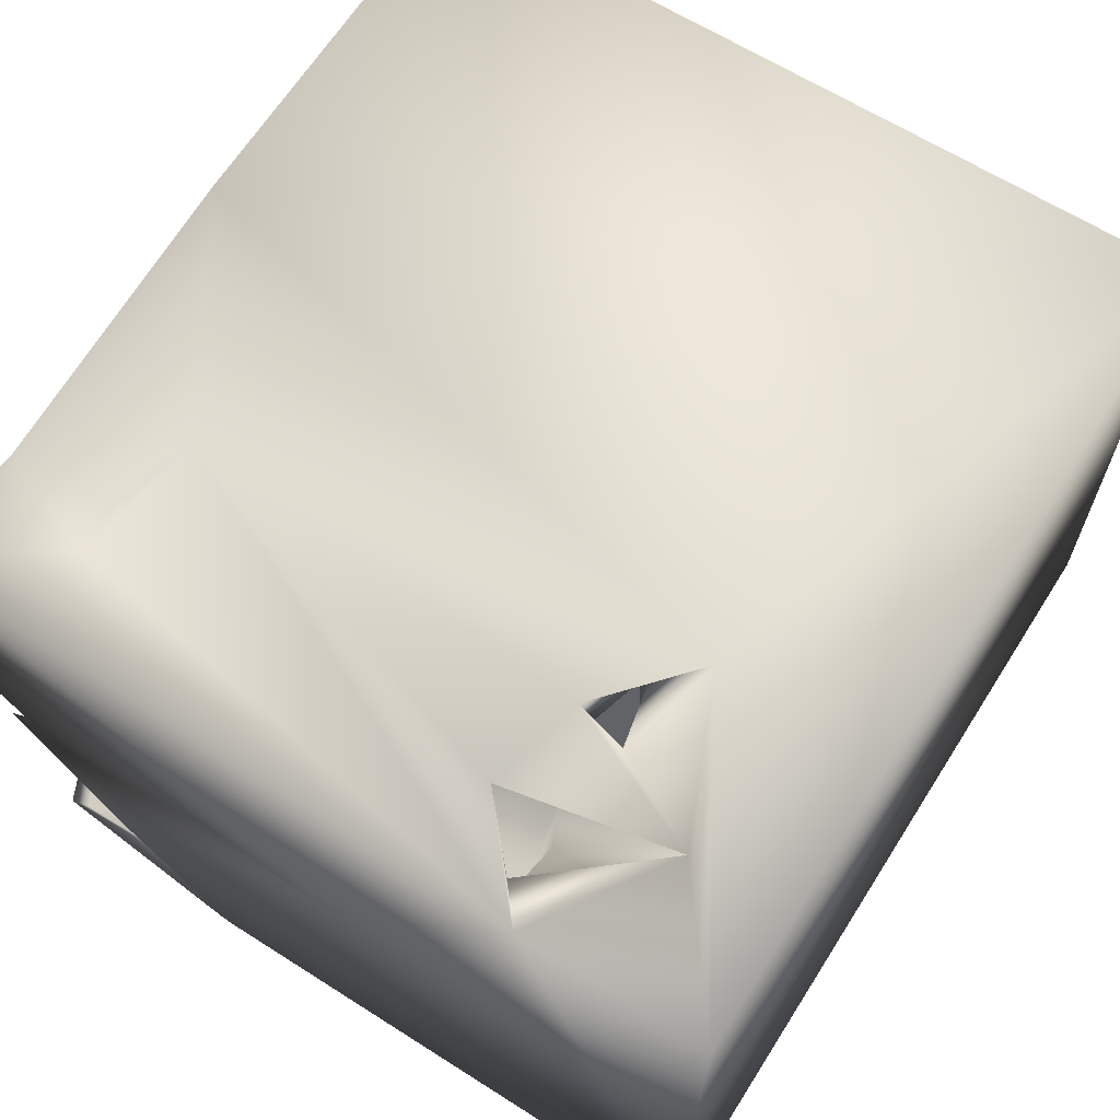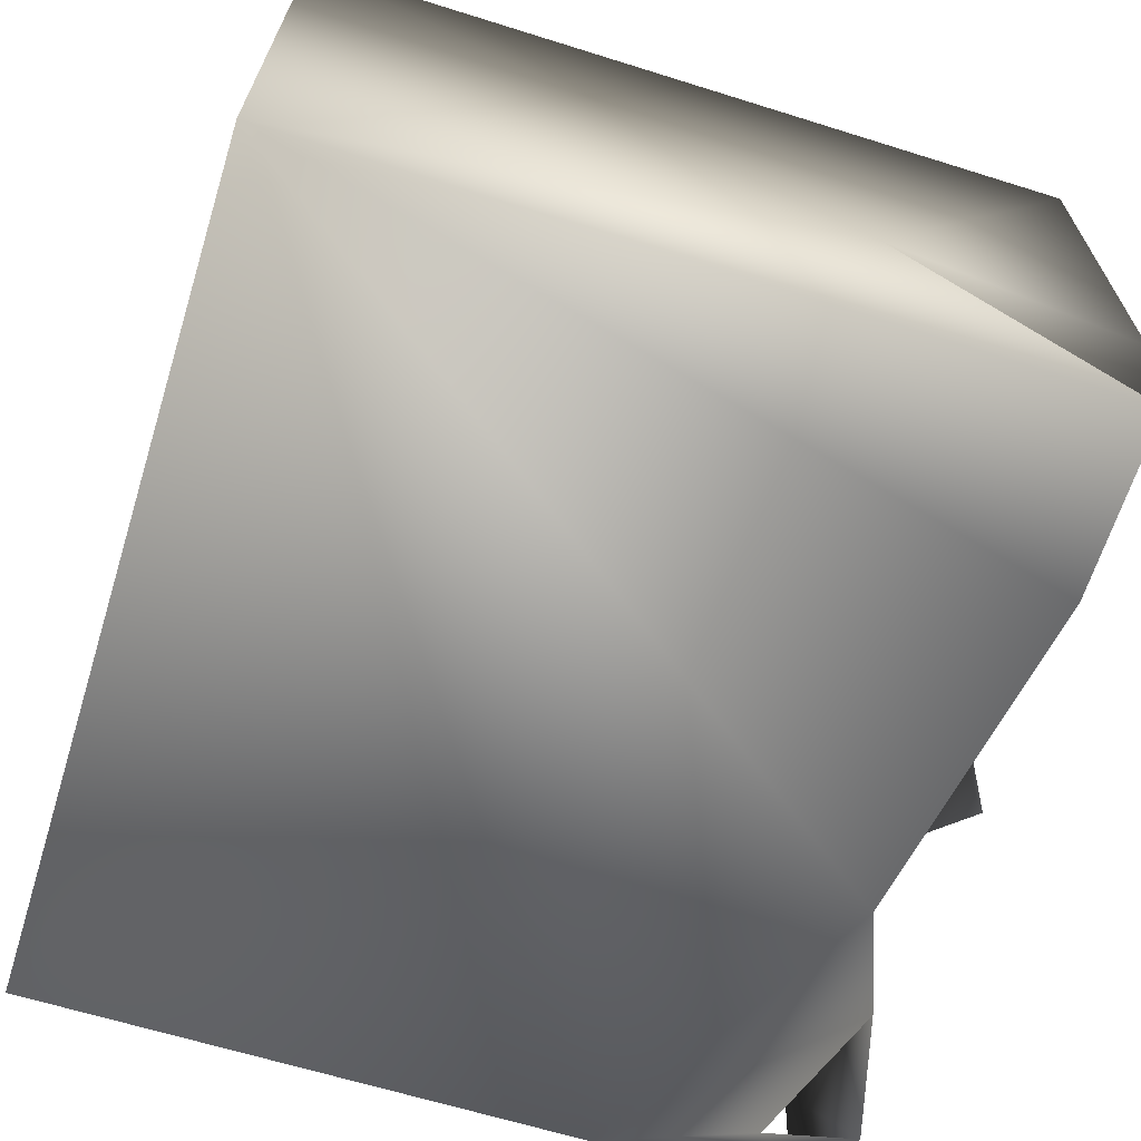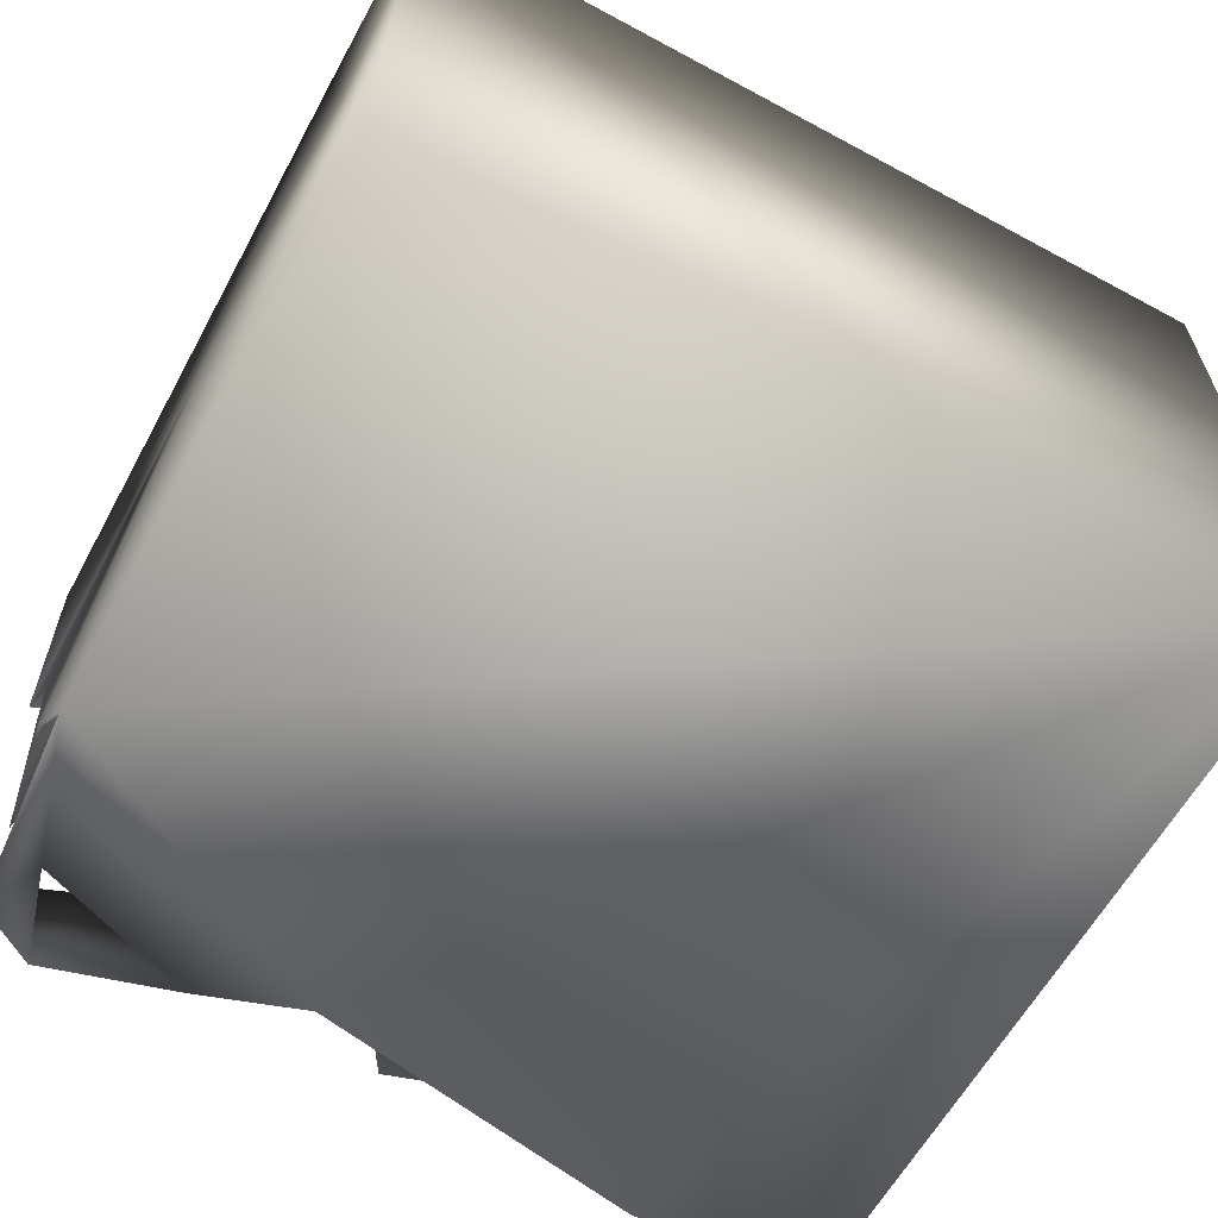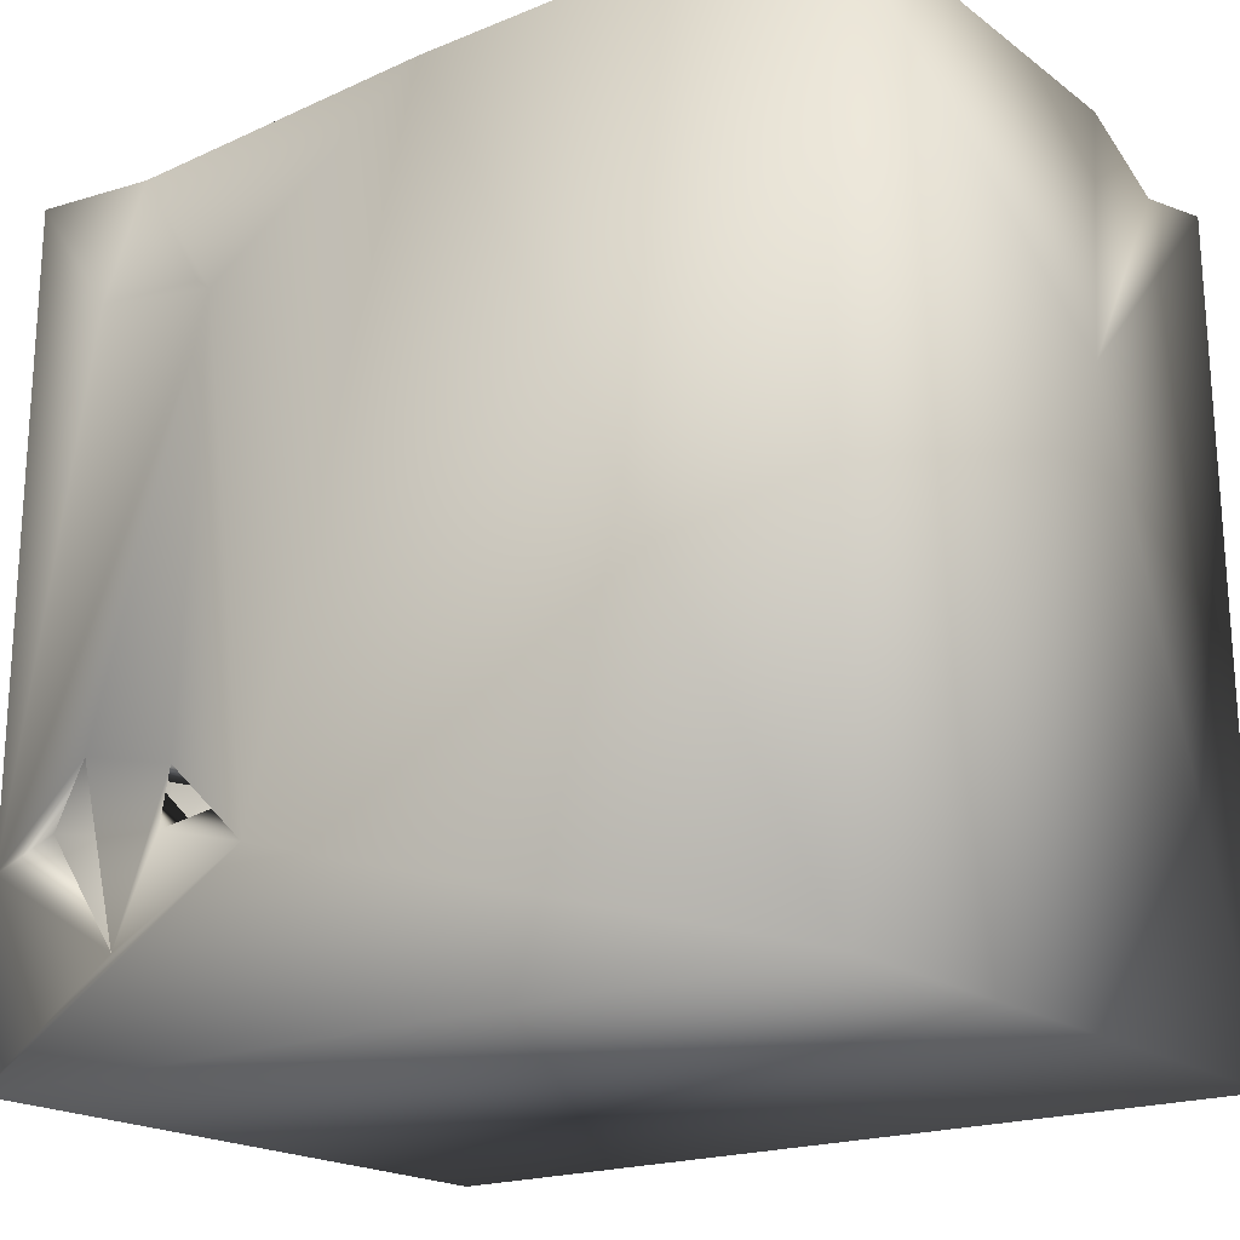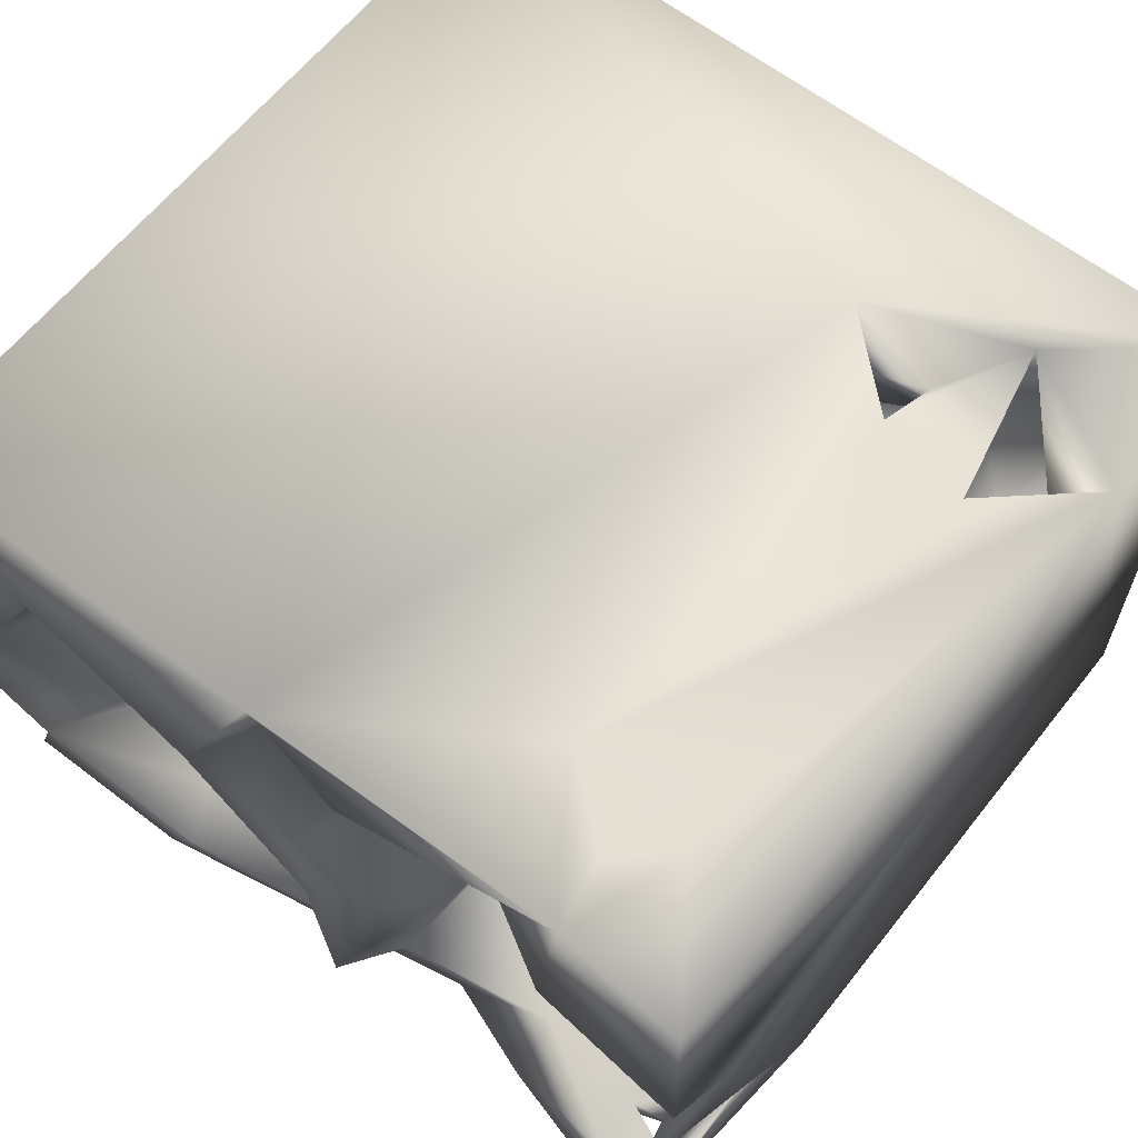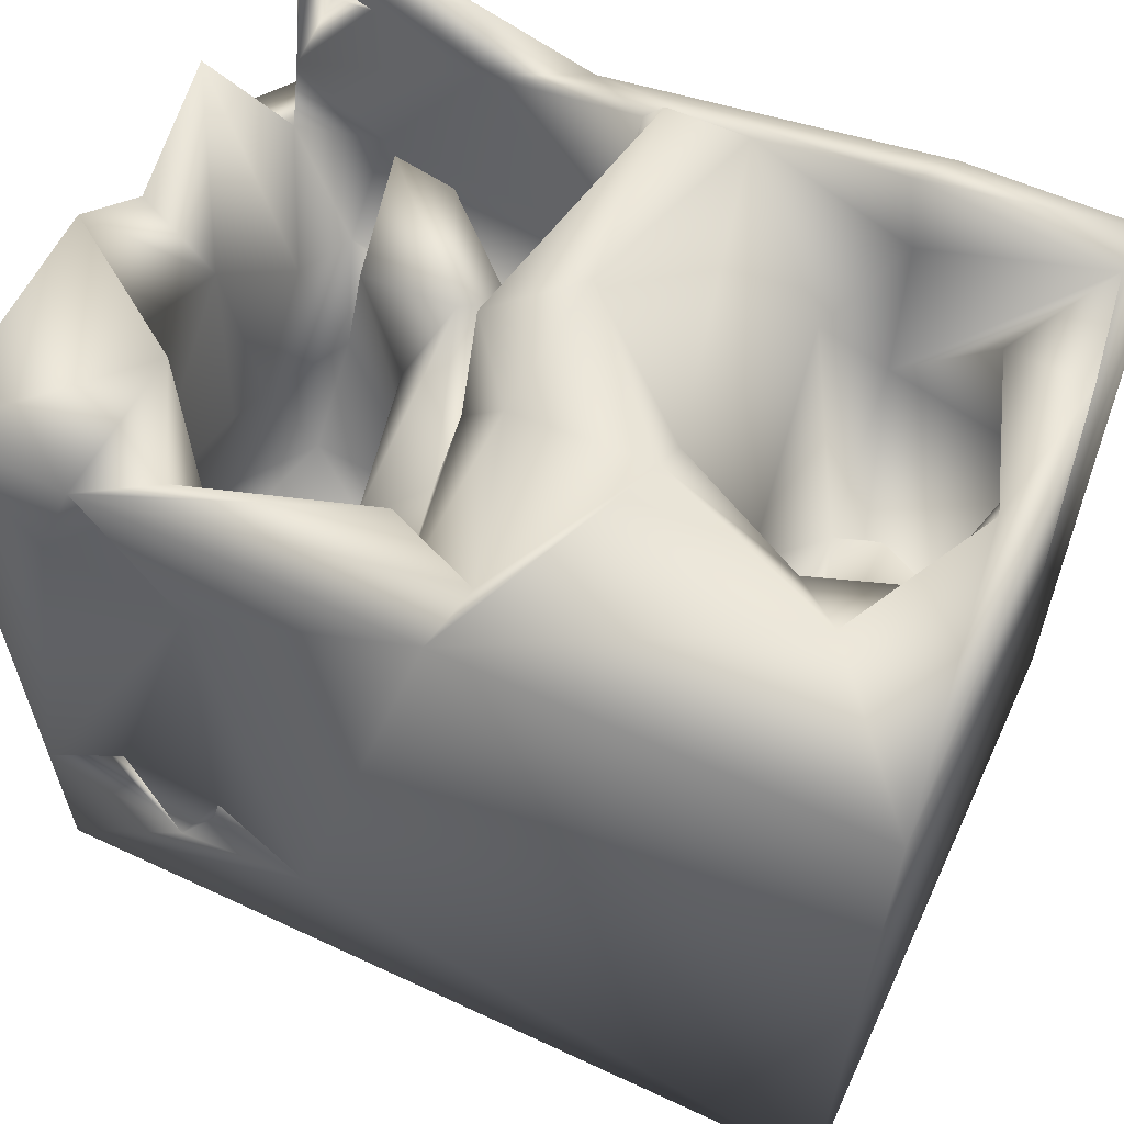
<metadata>
{"format":"obj","ext":"obj","renderer":"f3d","projection":"perspective","resolution":1024,"background":"white","views":[{"elev":65.0,"azim":-57.7,"up":"+Z"},{"elev":-66.3,"azim":72.6,"up":"+Z"},{"elev":-62.3,"azim":-28.7,"up":"+Z"},{"elev":-19.4,"azim":37.2,"up":"+Y"},{"elev":62.3,"azim":-141.9,"up":"+Z"},{"elev":61.2,"azim":25.2,"up":"+Y"}]}
</metadata>
<code>
o Liquid_Domain
v -8.39 -9.089 6.15
v 8.458 -9.077 6.206
v -8.429 -9.051 -6.202
v 8.432 -9.087 -6.208
v -2.663 -5.773 6.195
v -8.404 -5.391 6.123
v -7.302 -8.026 4.923
v -4.392 -7.714 0.3392
v -3.137 -6.626 -0.5105
v -5.72 -7.062 5.929
v -7.243 -7.243 2.72
v -4.823 -7.036 3.679
v -2.407 -7.706 3.634
v -1.95 -6.579 3.11
v -7.562 -4.727 5.653
v -6.307 -5.824 2.767
v -5.408 -5.269 1.091
v -3.581 -3.273 -1.286
v 3.924 -6.589 -1.674
v 2.663 -5.786 -1.368
v -4.716 -5.199 5.989
v -4.475 -5.402 4.836
v 2.486 -5.363 1.234
v 5.366 -6.223 -0.6272
v -3.306 -4.709 1.033
v -3.14 -4.827 5.66
v -6.436 -3.691 6.085
v -5.498 -4.079 5.414
v 2.388 -3.569 0.4959
v 8.464 2.145 -1.668
v 5.974 -4.049 -1.616
v -4.455 -4.154 6.048
v -7.706 -4.226 2.967
v 4.041 -3.68 -1.84
v -6.804 -3.785 0.1209
v 5.228 -1.764 1.657
v -8.454 -1.773 0.411
v -4.911 -3.889 -0.7376
v -7.162 -2.622 5.217
v 6.679 -2.156 -1.685
v -2.005 -3.921 5.09
v -2.683 -1.518 1.908
v 3.811 -2.569 1.033
v -7.347 -2.147 1.291
v -6.404 -3.961 -1.839
v 3.761 -3.15 -3.363
v -7.509 -1.567 4.629
v 4.97 -0.7262 -1.303
v -7.069 -1.57 -1.314
v -6.219 -1.139 4.007
v -2.969 0.4248 4.238
v -4.015 4.101 6.143
v -5.696 -0.4371 -2.372
v -6.819 0.9489 -2.656
v 5.591 -2.104 -4.049
v -3.846 1.311 -1.199
v -7.094 0.5149 2.976
v -6.405 0.8455 0.7355
v -7.269 3.13 -0.6918
v -5.197 2.291 -2.275
v -6.824 -0.5751 -4.667
v -4.457 0.2644 -3.576
v -4.647 -0.687 -4.511
v -3.09 1.695 2.042
v -8.375 2.017 -6.177
v 8.297 6.66 -6.201
v 4.928 0.6922 3.016
v 4.765 0.9438 1.088
v -1.622 0.03881 -1.524
v -2.166 1.25 -1.29
v -0.39 0.8471 -4.641
v -6.62 4.535 6.159
v -5.149 0.9413 5.613
v -8.367 4.222 -3.389
v -2.32 2.72 4.367
v 2.954 2.813 2.796
v 5.678 2.246 1.913
v 5.22 0.9401 -1.799
v -5.391 3.492 -4.225
v -7.802 2.598 -4.629
v -1.394 1.833 -5.214
v -6.256 2.96 5.213
v -3.398 2.226 5.288
v -6.324 3.066 3.259
v 7.098 1.498 1.687
v 7.272 1.044 -1.042
v 4.804 1.956 -1.024
v 4.523 2.781 -4.205
v -6.257 2.198 -5.337
v -2.197 5.405 -6.114
v 8.476 6.994 6.147
v -1.993 2.085 1.122
v -0.4229 1.397 -1.621
v -8.344 6.792 1.301
v 3.877 3.051 0.6116
v 5.758 2.641 -0.9265
v -2.868 3.478 -1.715
v -2.264 2.735 -2.631
v -4.194 3.149 -4.245
v -4.603 3.402 4.256
v -1.142 4.085 -5.083
v 7.665 3.578 -3.122
v -0.9179 4.408 4.207
v -4.944 4.086 3.819
v -1.637 3.959 0.5771
v -8.029 3.528 -5.338
v 4.602 6.654 -6.146
v -3.394 3.518 3.451
v 6.929 4.54 0.6084
v -8.369 5.131 -0.465
v 3.357 4.638 -3.327
v -8.024 6.275 -5.904
v 1.984 4.396 3.675
v 2.783 3.882 3.626
v -6.861 6.16 3.094
v -4.217 5.048 -5.463
v -4.27 6.169 -6.039
v -8.378 6.955 6.081
v 2.301 4.344 4.699
v -2.849 5.254 3.973
v 4.863 3.974 1.007
v 0.5712 6.939 6.18
v -5.345 5.016 5.146
v -7.895 7.122 -2.236
v 4.377 5.546 -4.912
v -7.416 5.1 -5.915
v -1.476 6.662 0.112
v -0.9765 5.631 -5.453
v -6.499 5.256 -5.831
v 2.222 4.843 0.05026
v 6.502 5.408 -3.733
v -7.967 5.864 -5.785
v -6.681 6.458 -5.437
v -5.805 6.742 6.056
v -4.501 6.636 5.177
v 0.7328 6.561 4.769
v 6.188 6.984 3.235
v 7.886 6.708 -5.119
v -0.1243 7.037 1.872
v -0.3143 6.979 -4.828
v 3.979 6.605 -5.495
v -6.87 6.858 -6.114
v 7.717 6.983 0.2934
v 1.021 5.918 -5.62
v 8.267 7.156 -2.511
v -5.519 6.963 3.239
v -1.012 6.83 4.153
v 2.541 7.056 1.74
v 0.06373 6.984 -1.073
f 4 2 1
f 4 1 3
f 2 5 1
f 1 6 3
f 13 8 12
f 13 9 8
f 13 14 9
f 1 10 6
f 1 5 10
f 7 15 10
f 7 10 12
f 7 16 11
f 7 11 33
f 12 16 7
f 12 8 17
f 25 9 14
f 18 9 25
f 20 23 19
f 5 21 10
f 24 19 23
f 10 15 6
f 22 12 10
f 13 12 41
f 12 22 41
f 41 14 13
f 16 33 11
f 8 9 17
f 5 26 21
f 7 33 15
f 16 12 17
f 10 27 28
f 10 28 22
f 26 22 21
f 41 22 26
f 23 20 29
f 9 38 17
f 19 24 31
f 19 31 34
f 10 32 27
f 21 32 10
f 28 21 22
f 33 16 17
f 35 33 17
f 36 31 24
f 19 34 20
f 5 32 26
f 32 21 28
f 26 32 28
f 24 23 36
f 2 4 30
f 15 27 6
f 39 27 15
f 35 17 38
f 27 39 28
f 26 28 41
f 42 25 14
f 23 43 36
f 43 23 29
f 29 20 34
f 38 45 35
f 38 18 45
f 9 18 38
f 31 40 55
f 34 31 46
f 32 52 27
f 32 5 52
f 44 33 35
f 44 35 45
f 43 29 34
f 36 40 31
f 3 6 37
f 46 31 55
f 4 3 65
f 39 15 47
f 15 33 47
f 43 34 48
f 34 46 48
f 42 56 25
f 56 18 25
f 44 45 49
f 41 51 14
f 47 33 50
f 44 50 33
f 18 53 45
f 14 51 42
f 45 53 49
f 46 55 48
f 41 28 83
f 39 47 50
f 27 52 6
f 39 73 28
f 36 43 48
f 36 48 40
f 48 55 40
f 50 73 39
f 51 41 83
f 50 44 57
f 44 49 58
f 60 53 18
f 49 53 54
f 53 62 61
f 63 61 62
f 28 73 83
f 42 64 56
f 49 59 58
f 56 60 18
f 54 53 61
f 62 69 63
f 37 65 3
f 52 72 6
f 57 73 50
f 51 64 42
f 57 44 58
f 69 62 70
f 63 69 71
f 63 89 61
f 68 76 67
f 37 74 65
f 71 81 63
f 2 30 91
f 83 75 51
f 67 77 68
f 49 54 59
f 69 93 71
f 53 79 62
f 4 65 90
f 73 57 84
f 64 51 75
f 70 93 69
f 88 87 78
f 53 60 79
f 54 61 80
f 81 89 63
f 61 89 80
f 66 4 107
f 68 77 87
f 93 70 92
f 85 86 77
f 77 86 96
f 78 87 96
f 78 96 86
f 86 88 78
f 101 71 93
f 2 122 5
f 118 37 6
f 82 73 84
f 94 110 37
f 68 95 76
f 77 96 87
f 97 92 70
f 64 97 56
f 70 62 98
f 98 62 99
f 88 86 102
f 62 79 99
f 71 101 81
f 73 100 83
f 67 76 77
f 92 97 64
f 87 95 68
f 105 93 92
f 97 70 98
f 74 80 65
f 80 106 65
f 100 73 82
f 64 75 103
f 57 58 59
f 109 86 85
f 111 95 87
f 101 93 105
f 97 60 56
f 80 89 106
f 65 117 90
f 4 90 107
f 5 122 52
f 100 75 83
f 75 100 108
f 100 82 84
f 104 100 84
f 64 103 92
f 103 105 92
f 77 76 95
f 85 77 121
f 109 85 121
f 37 110 74
f 88 111 87
f 98 99 97
f 89 116 106
f 106 112 65
f 114 113 119
f 57 115 84
f 57 59 115
f 77 95 121
f 111 130 95
f 97 79 60
f 97 99 79
f 81 116 89
f 6 72 118
f 104 108 100
f 120 75 108
f 86 109 102
f 124 80 74
f 102 131 88
f 81 128 116
f 81 101 128
f 52 123 72
f 130 121 95
f 124 54 80
f 125 111 88
f 30 4 66
f 65 126 117
f 37 118 94
f 103 75 120
f 119 113 114
f 108 104 120
f 124 110 59
f 59 54 124
f 127 101 105
f 106 126 132
f 106 129 126
f 116 129 106
f 65 112 126
f 2 91 122
f 103 139 105
f 137 109 121
f 110 94 59
f 111 144 130
f 111 125 144
f 131 138 88
f 30 66 138
f 106 132 112
f 129 116 133
f 128 90 116
f 126 129 117
f 90 128 144
f 118 72 134
f 72 123 134
f 52 134 123
f 135 120 104
f 84 146 104
f 91 30 145
f 145 30 138
f 138 125 88
f 140 144 128
f 90 144 141
f 107 90 141
f 122 134 52
f 147 136 103
f 147 103 120
f 84 115 146
f 148 137 121
f 59 94 115
f 148 121 130
f 102 109 143
f 143 131 102
f 110 124 74
f 144 149 130
f 127 140 101
f 144 125 141
f 132 129 133
f 90 117 116
f 142 132 126
f 142 129 132
f 129 142 117
f 135 104 146
f 103 136 139
f 105 139 127
f 130 149 148
f 101 140 128
f 138 141 125
f 133 112 132
f 112 142 126
f 135 147 120
f 137 143 109
f 143 145 131
f 144 140 149
f 138 131 145
f 117 142 133
f 133 116 117
f 134 146 118
f 122 136 134
f 136 147 134
f 91 137 122
f 137 148 122
f 146 94 118
f 135 146 134
f 134 147 135
f 148 136 122
f 146 115 94
f 143 137 91
f 148 139 136
f 91 145 143
f 148 149 139
f 139 149 127
f 149 140 127
f 112 133 142
f 66 107 141
f 138 66 141

</code>
